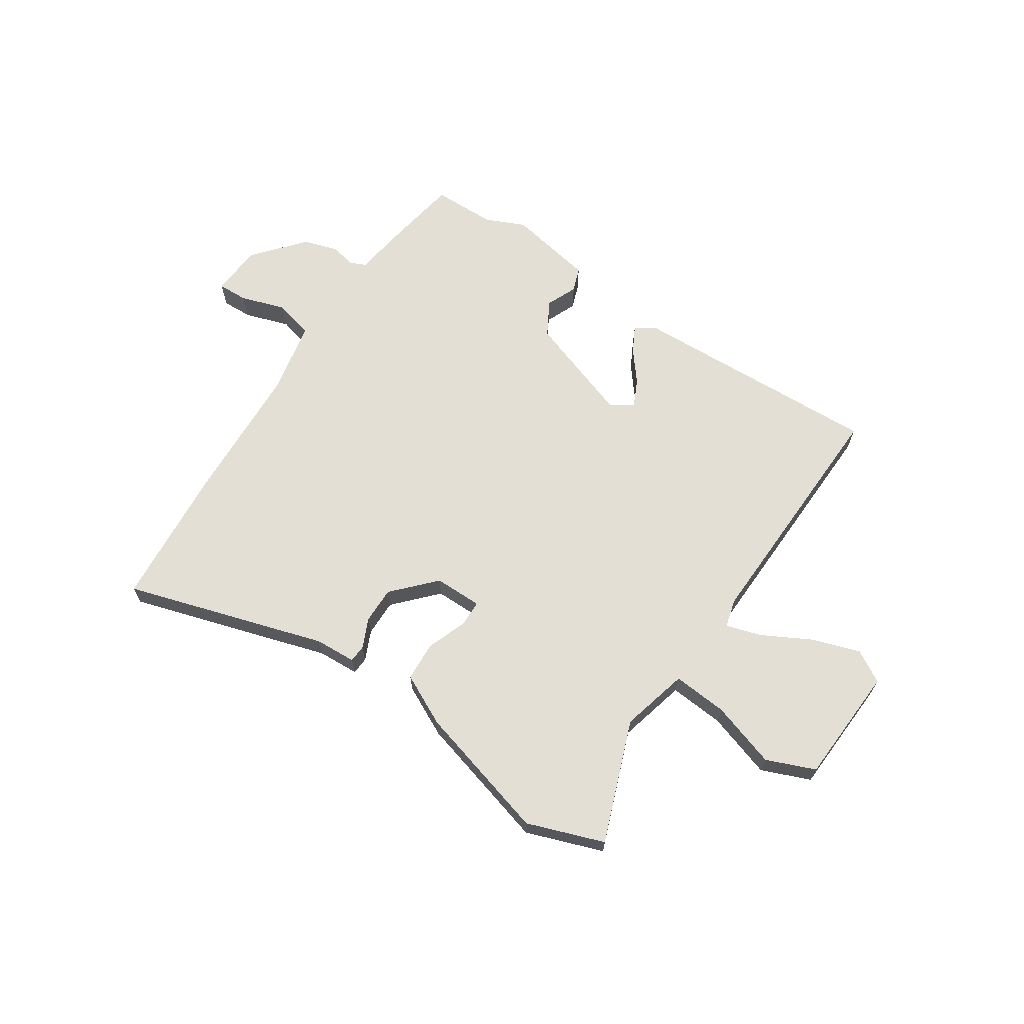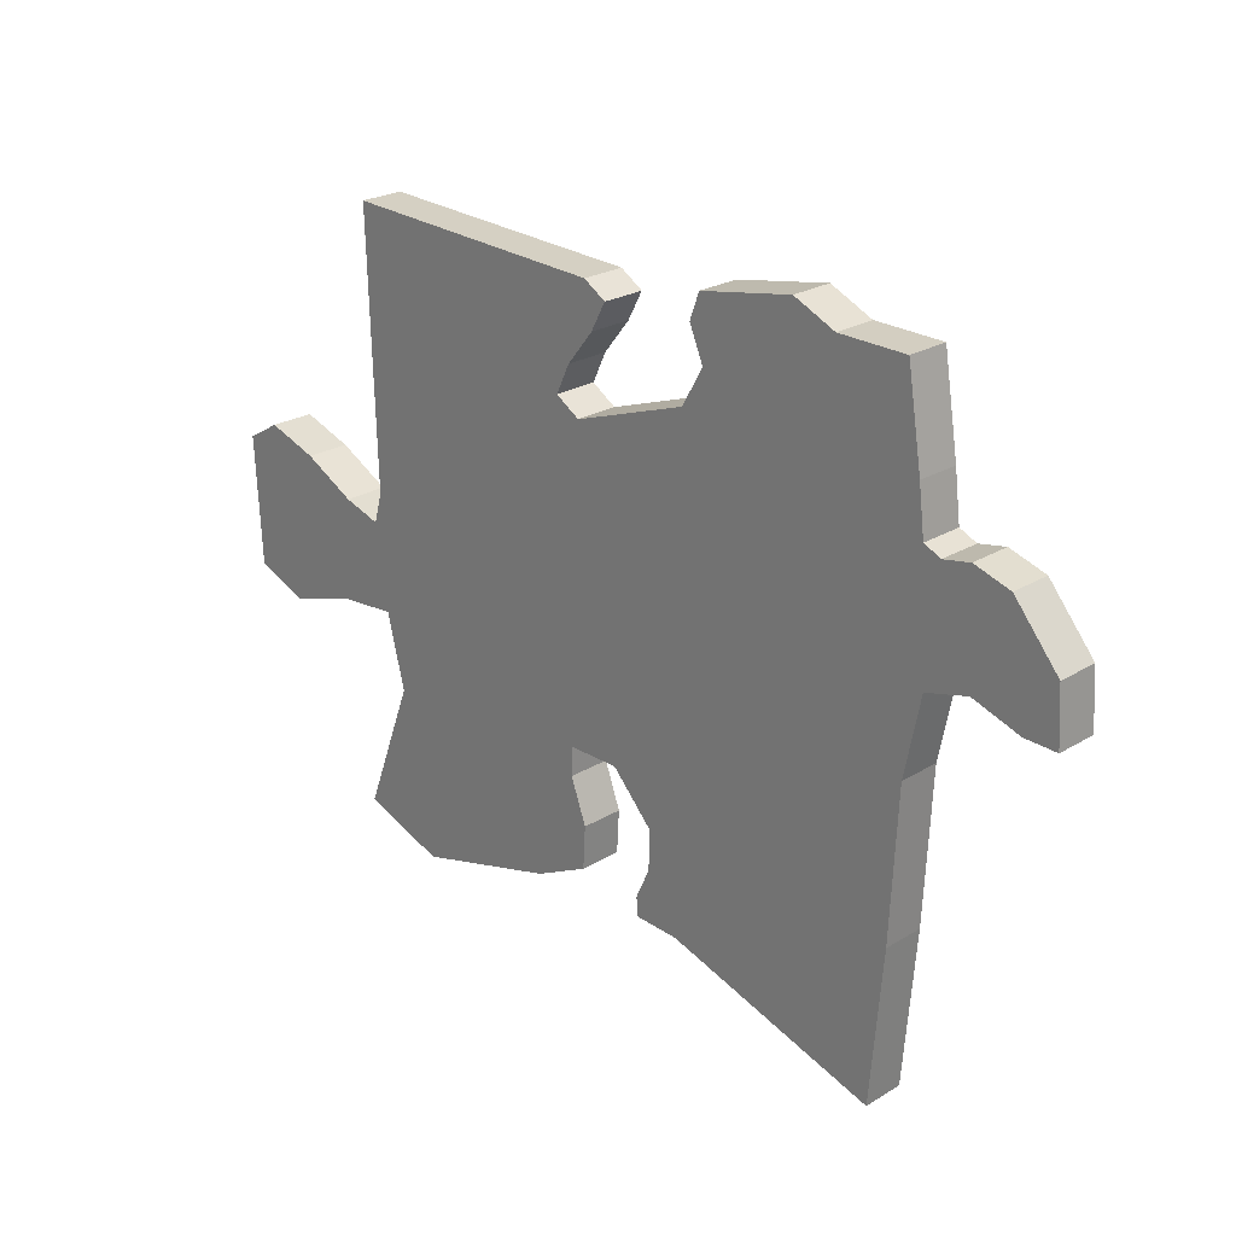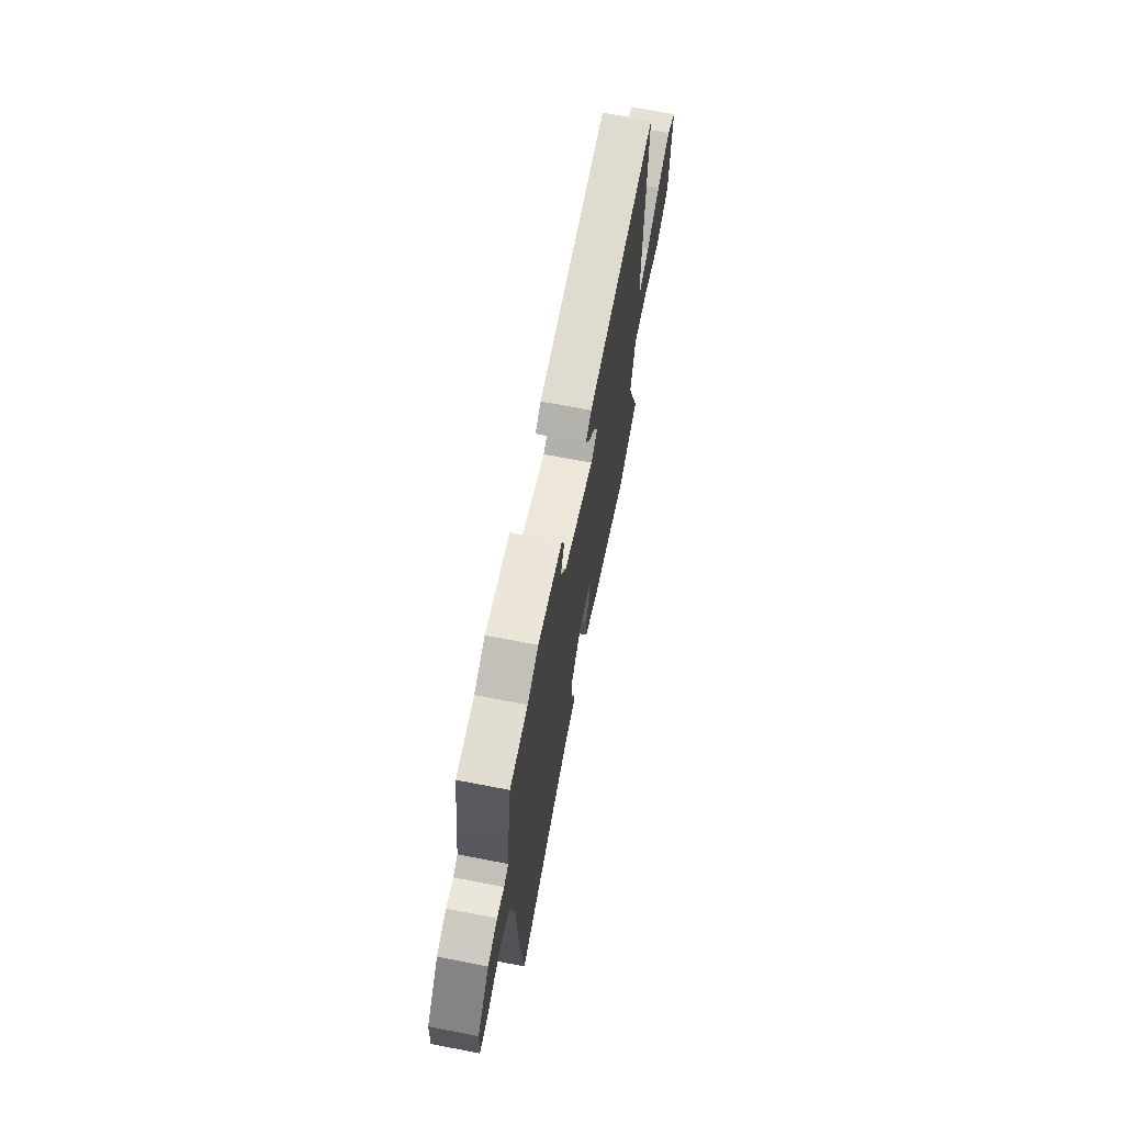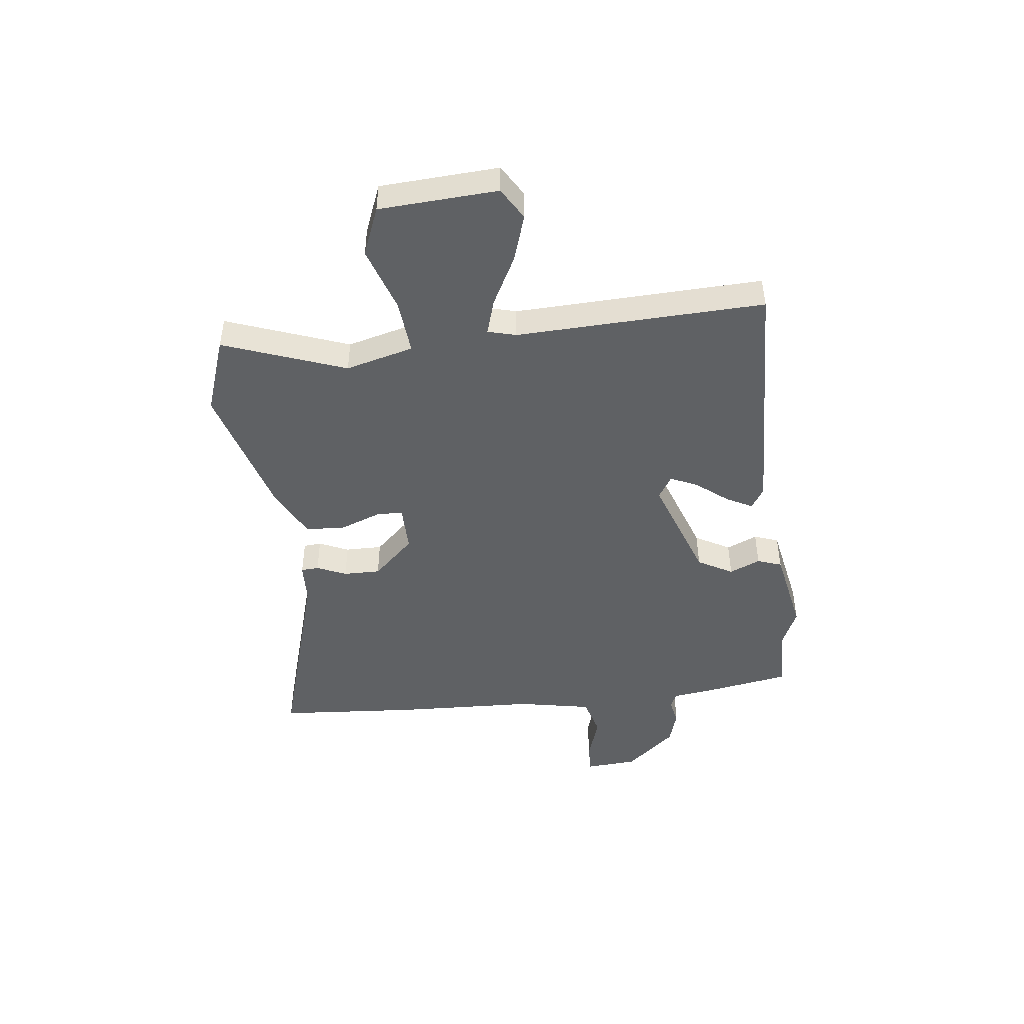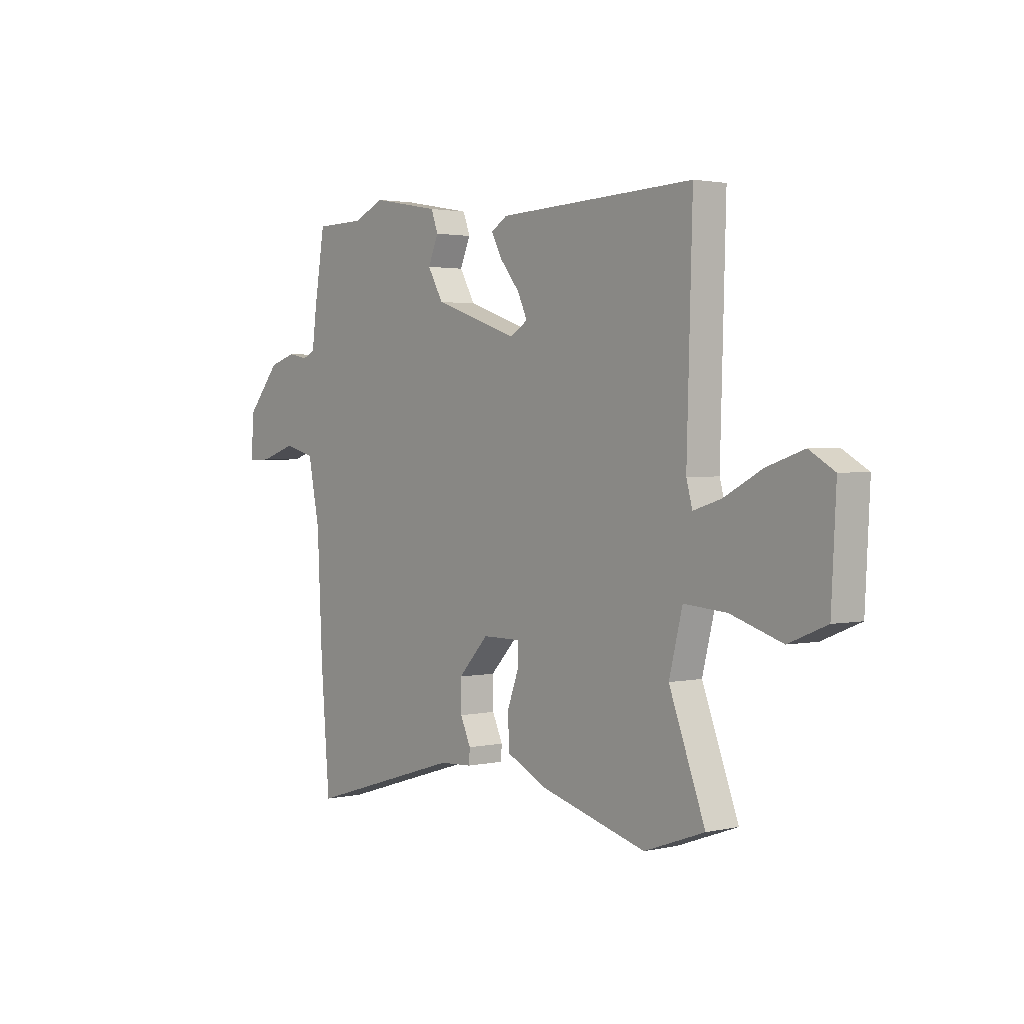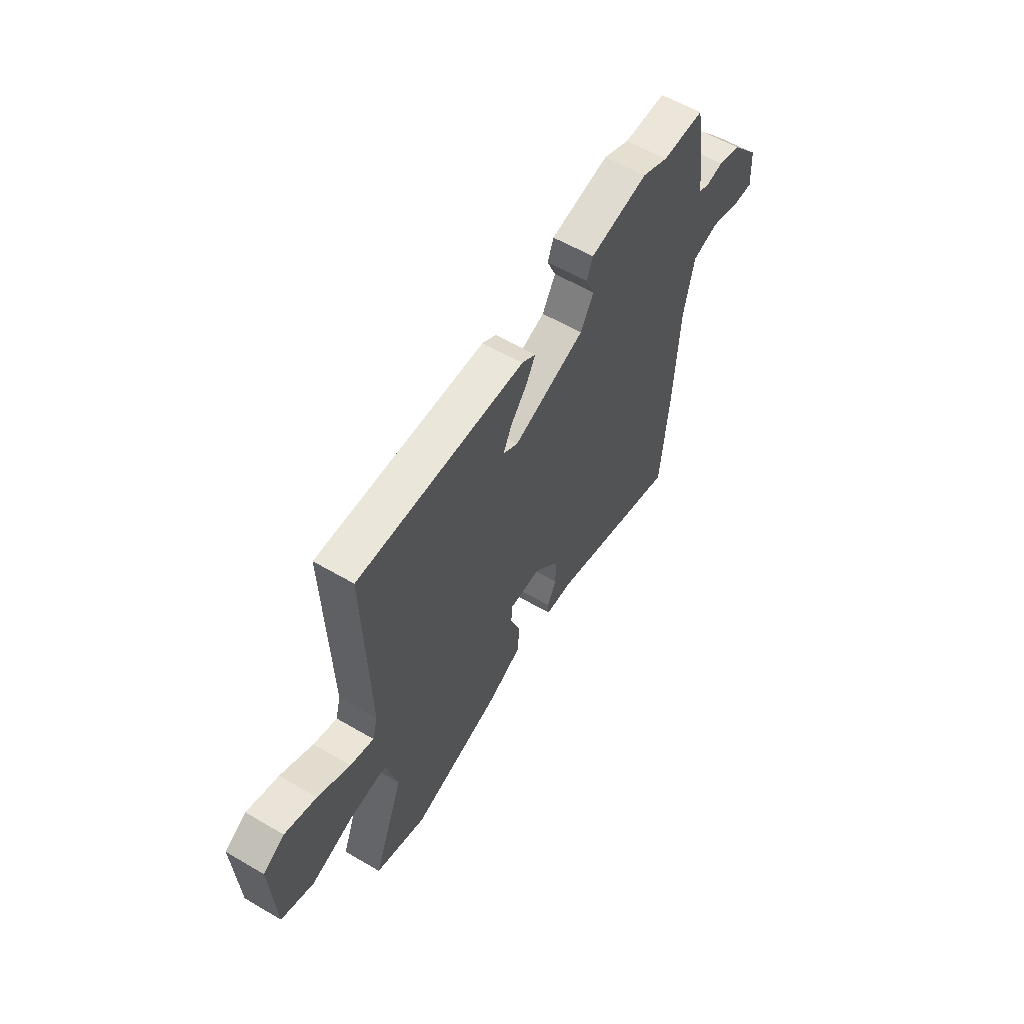
<metadata>
{"format":"obj","ext":"obj","renderer":"f3d","projection":"perspective","resolution":1024,"background":"white","views":[{"elev":66.3,"azim":-146.4,"up":"+Y"},{"elev":24.1,"azim":45.0,"up":"+Z"},{"elev":67.9,"azim":101.0,"up":"+Z"},{"elev":-46.3,"azim":-82.8,"up":"+Y"},{"elev":2.1,"azim":-128.4,"up":"+Z"},{"elev":58.6,"azim":-58.9,"up":"+Z"}]}
</metadata>
<code>
v 0.515 0.07 -0.315
v 0.494 0.07 -0.573
v 0.132 0.07 -0.462
v 0.057 0.07 -0.458
v 0.055 0.07 -0.426
v 0.079 0.07 -0.373
v 0.08 0.07 -0.306
v 0.01 0.07 -0.231
v -0.077 0.07 -0.231
v -0.078 0.07 -0.279
v -0.051 0.07 -0.352
v -0.055 0.07 -0.424
v -0.148 0.07 -0.47
v -0.394 0.07 -0.538
v -0.533 0.07 -0.488
v -0.45 0.07 -0.268
v -0.481 0.07 -0.145
v -0.58 0.07 -0.153
v -0.699 0.07 -0.191
v -0.787 0.07 -0.155
v -0.798 0.07 0.059
v -0.74 0.07 0.093
v -0.654 0.07 0.064
v -0.566 0.07 0.017
v -0.502 0.07 -0.003
v -0.488 0.07 0.048
v -0.501 0.07 0.496
v -0.046 0.07 0.477
v -0.008 0.07 0.453
v -0.033 0.07 0.406
v -0.078 0.07 0.35
v -0.101 0.07 0.301
v -0.06 0.07 0.275
v 0.135 0.07 0.342
v 0.171 0.07 0.405
v 0.147 0.07 0.461
v 0.163 0.07 0.505
v 0.321 0.07 0.534
v 0.392 0.07 0.502
v 0.507 0.07 0.5
v 0.532 0.07 0.348
v 0.542 0.07 0.269
v 0.571 0.07 0.256
v 0.617 0.07 0.265
v 0.679 0.07 0.246
v 0.756 0.07 0.155
v 0.762 0.07 0.061
v 0.707 0.07 0.063
v 0.626 0.07 0.09
v 0.554 0.07 0.071
v 0.527 0.07 -0.063
v 0.515 0 -0.315
v 0.494 0 -0.573
v 0.132 0 -0.462
v 0.057 0 -0.458
v 0.055 0 -0.426
v 0.079 0 -0.373
v 0.08 0 -0.306
v 0.01 0 -0.231
v -0.077 0 -0.231
v -0.078 0 -0.279
v -0.051 0 -0.352
v -0.055 0 -0.424
v -0.148 0 -0.47
v -0.394 0 -0.538
v -0.533 0 -0.488
v -0.45 0 -0.268
v -0.481 0 -0.145
v -0.58 0 -0.153
v -0.699 0 -0.191
v -0.787 0 -0.155
v -0.798 0 0.059
v -0.74 0 0.093
v -0.654 0 0.064
v -0.566 0 0.017
v -0.502 0 -0.003
v -0.488 0 0.048
v -0.501 0 0.496
v -0.046 0 0.477
v -0.008 0 0.453
v -0.033 0 0.406
v -0.078 0 0.35
v -0.101 0 0.301
v -0.06 0 0.275
v 0.135 0 0.342
v 0.171 0 0.405
v 0.147 0 0.461
v 0.163 0 0.505
v 0.321 0 0.534
v 0.392 0 0.502
v 0.507 0 0.5
v 0.532 0 0.348
v 0.542 0 0.269
v 0.571 0 0.256
v 0.617 0 0.265
v 0.679 0 0.246
v 0.756 0 0.155
v 0.762 0 0.061
v 0.707 0 0.063
v 0.626 0 0.09
v 0.554 0 0.071
v 0.527 0 -0.063
f 47 48 49
f 46 47 49
f 45 46 49
f 44 45 49
f 43 44 49
f 42 43 49 50
f 42 50 51
f 41 42 51
f 40 41 51
f 39 40 51
f 39 51 1
f 38 39 1
f 37 38 1
f 36 37 1
f 35 36 1
f 29 30 31
f 28 29 31
f 27 28 31
f 26 27 31
f 25 26 31 32
f 22 23 24
f 21 22 24
f 20 21 24
f 19 20 24
f 18 19 24
f 17 18 24 25
f 25 32 33
f 17 25 33
f 16 17 33
f 14 15 16
f 13 14 16
f 12 13 16
f 11 12 16
f 10 11 16
f 3 4 5 6
f 3 6 7
f 2 3 7
f 1 2 7
f 35 1 7
f 34 35 7
f 9 10 16
f 9 16 33 34
f 34 7 8
f 8 9 34
f 100 99 98
f 100 98 97
f 100 97 96
f 100 96 95
f 100 95 94
f 101 100 94 93
f 102 101 93
f 102 93 92
f 102 92 91
f 102 91 90
f 52 102 90
f 52 90 89
f 52 89 88
f 52 88 87
f 52 87 86
f 82 81 80
f 82 80 79
f 82 79 78
f 82 78 77
f 83 82 77 76
f 75 74 73
f 75 73 72
f 75 72 71
f 75 71 70
f 75 70 69
f 76 75 69 68
f 84 83 76
f 84 76 68
f 84 68 67
f 67 66 65
f 67 65 64
f 67 64 63
f 67 63 62
f 67 62 61
f 57 56 55 54
f 58 57 54
f 58 54 53
f 58 53 52
f 58 52 86
f 58 86 85
f 67 61 60
f 85 84 67 60
f 59 58 85
f 85 60 59
f 1 52 53 2
f 2 53 54 3
f 3 54 55 4
f 4 55 56 5
f 5 56 57 6
f 6 57 58 7
f 7 58 59 8
f 8 59 60 9
f 9 60 61 10
f 10 61 62 11
f 11 62 63 12
f 12 63 64 13
f 13 64 65 14
f 14 65 66 15
f 15 66 67 16
f 16 67 68 17
f 17 68 69 18
f 18 69 70 19
f 19 70 71 20
f 20 71 72 21
f 21 72 73 22
f 22 73 74 23
f 23 74 75 24
f 24 75 76 25
f 25 76 77 26
f 26 77 78 27
f 27 78 79 28
f 28 79 80 29
f 29 80 81 30
f 30 81 82 31
f 31 82 83 32
f 32 83 84 33
f 33 84 85 34
f 34 85 86 35
f 35 86 87 36
f 36 87 88 37
f 37 88 89 38
f 38 89 90 39
f 39 90 91 40
f 40 91 92 41
f 41 92 93 42
f 42 93 94 43
f 43 94 95 44
f 44 95 96 45
f 45 96 97 46
f 46 97 98 47
f 47 98 99 48
f 48 99 100 49
f 49 100 101 50
f 50 101 102 51
f 51 102 52 1

</code>
